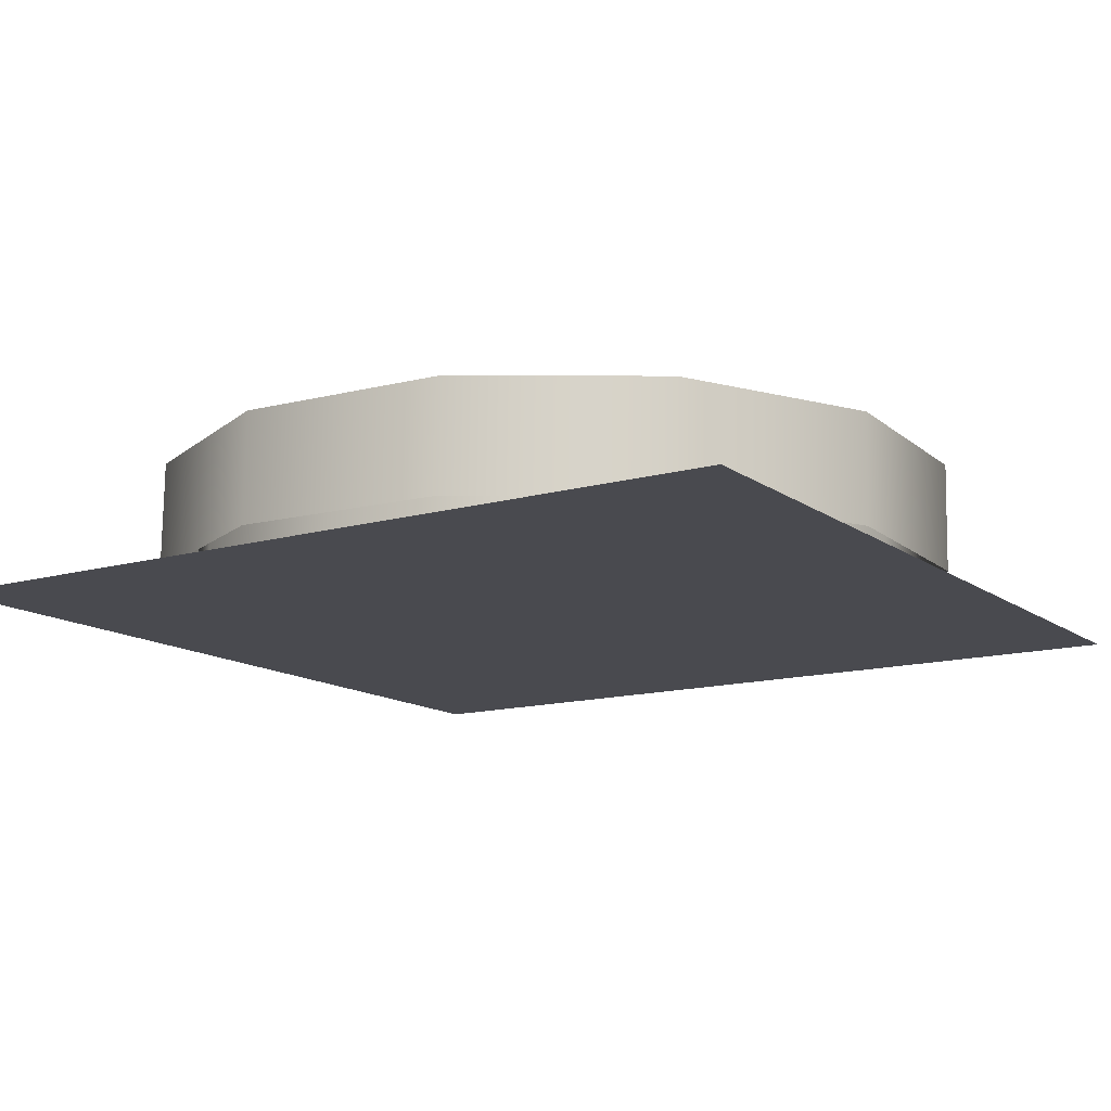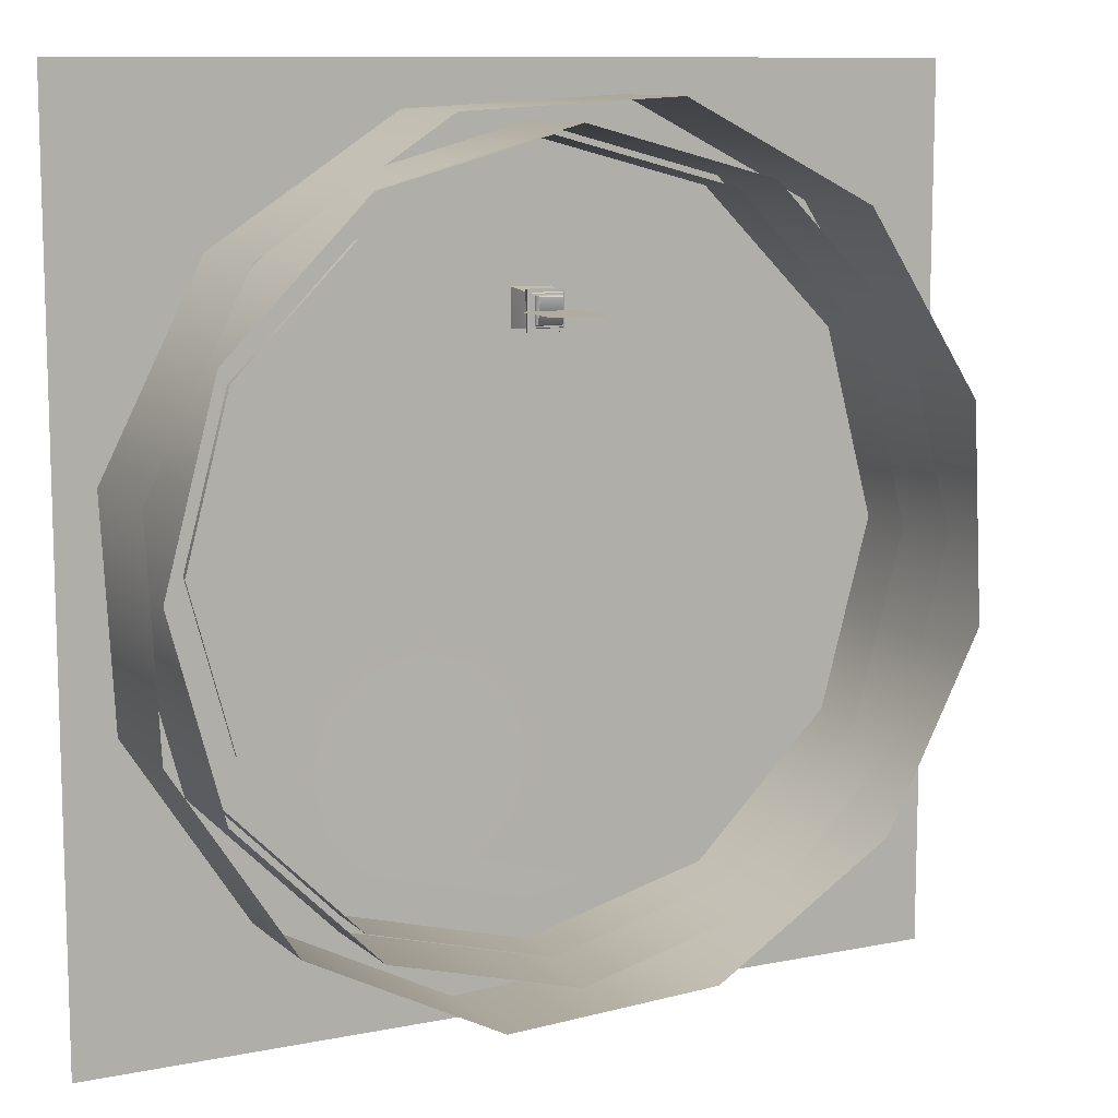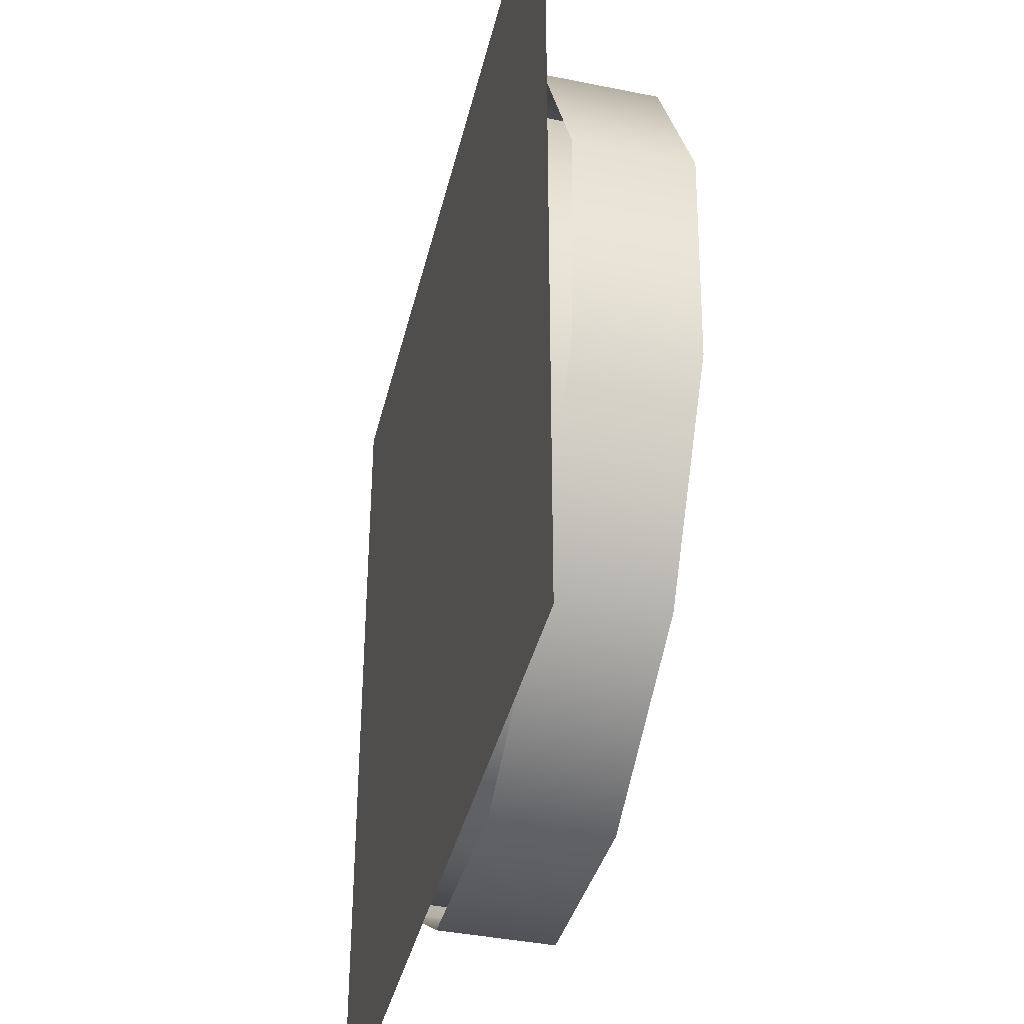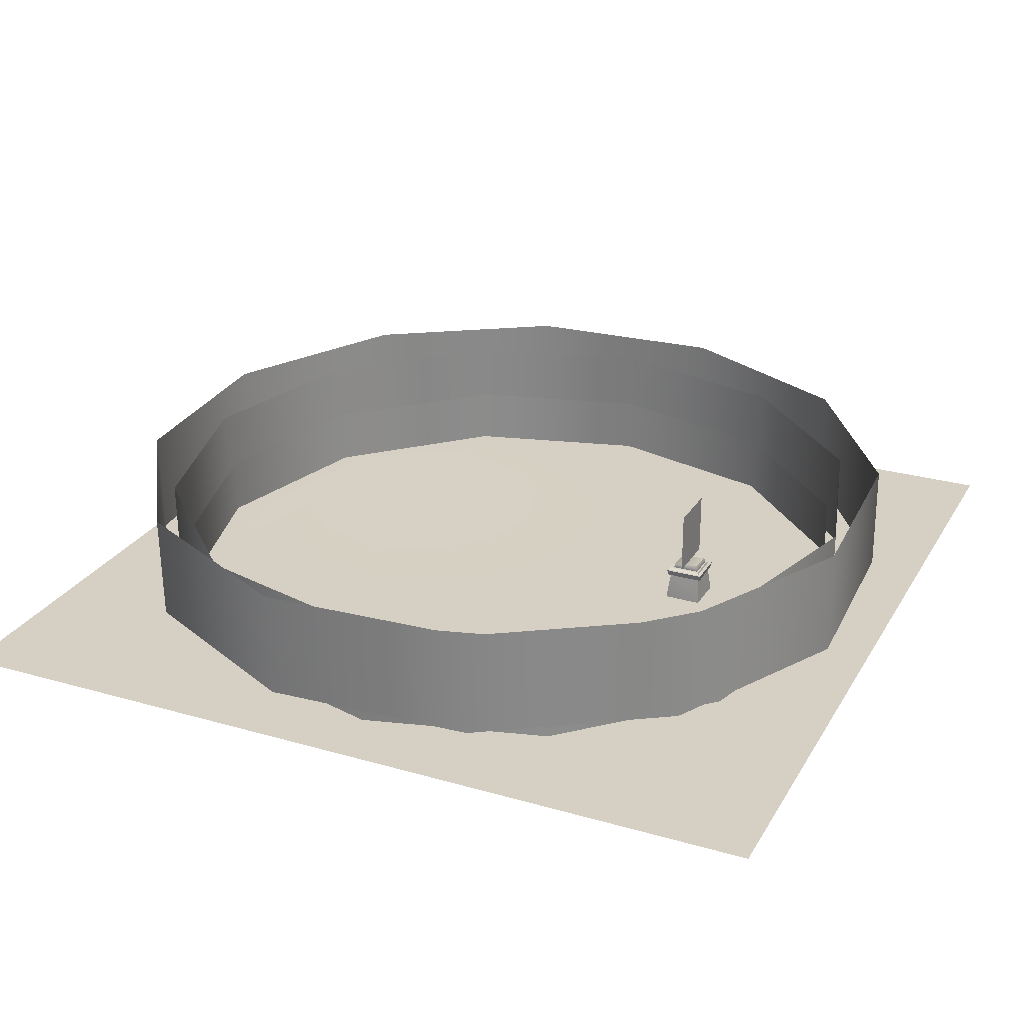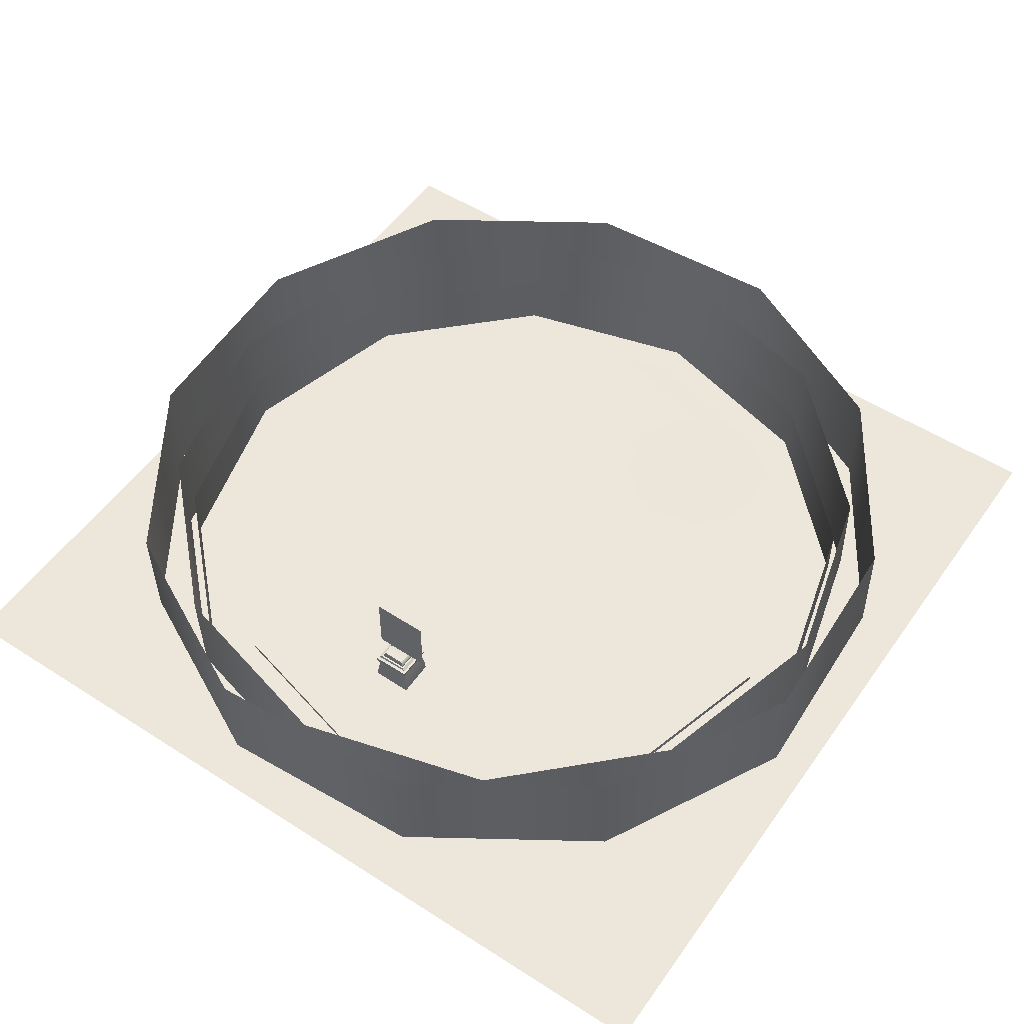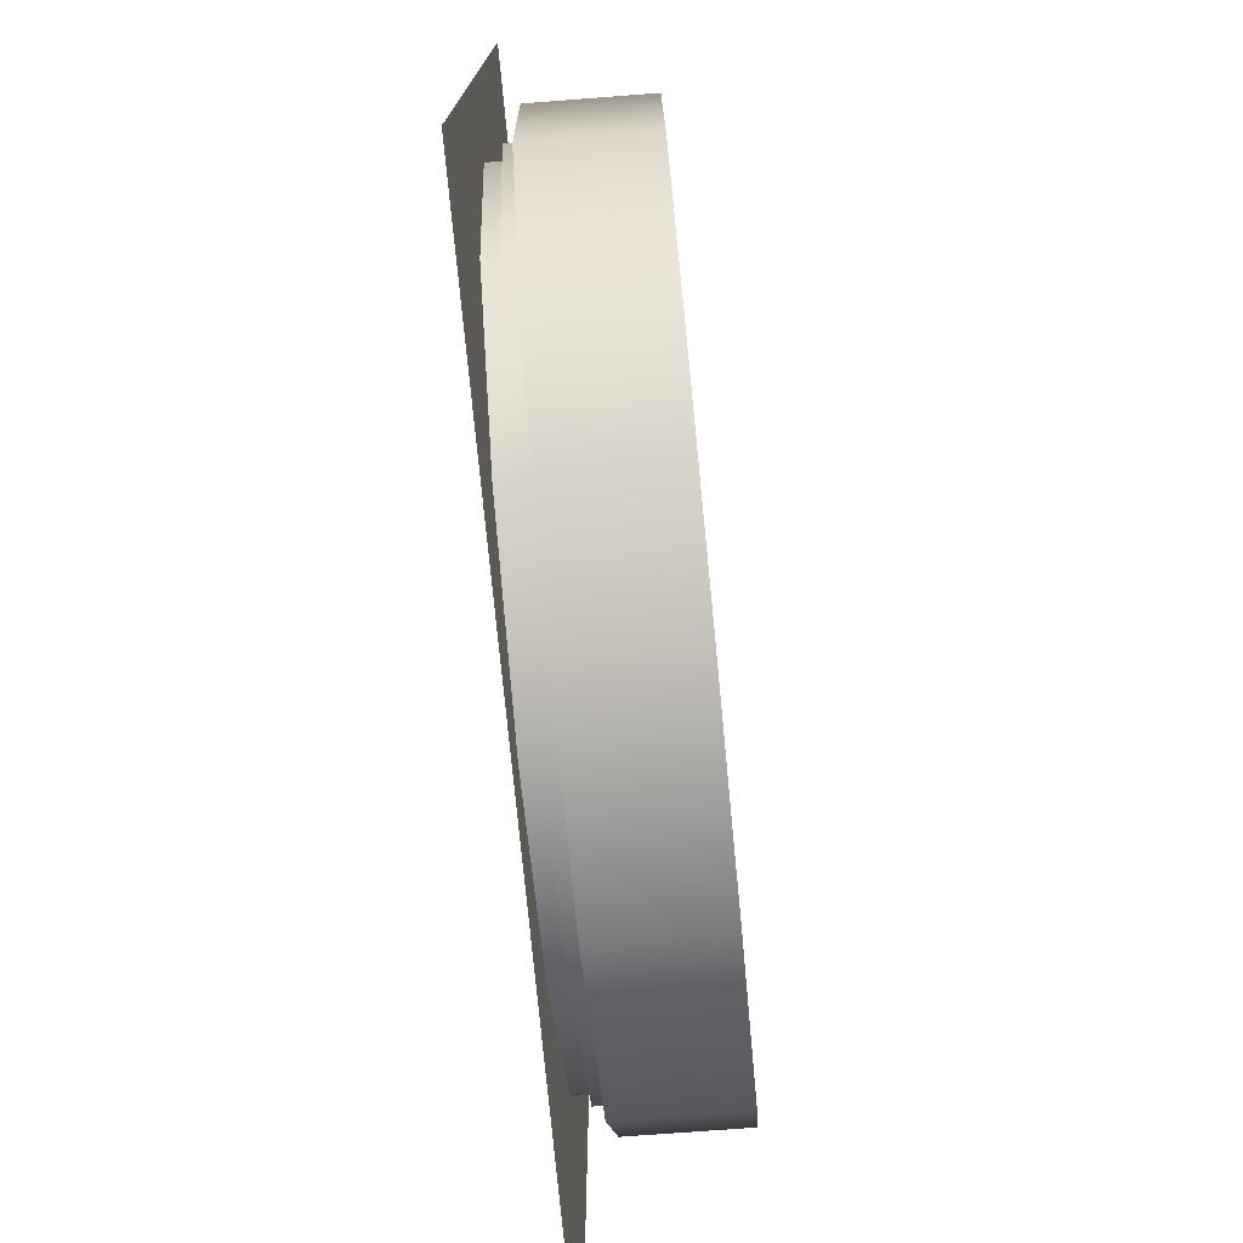
<metadata>
{"format":"obj","ext":"obj","renderer":"f3d","projection":"perspective","resolution":1024,"background":"white","views":[{"elev":-13.5,"azim":32.7,"up":"+Z"},{"elev":10.4,"azim":-26.8,"up":"+Y"},{"elev":-38.6,"azim":-103.0,"up":"+Y"},{"elev":26.3,"azim":114.4,"up":"+Z"},{"elev":53.0,"azim":-145.5,"up":"+Z"},{"elev":-75.8,"azim":-84.5,"up":"+Y"}]}
</metadata>
<code>
v 84.98 -3.751e-15 0
v 84.98 -3.751e-15 13.76
v 73.6 42.49 13.76
v 73.6 42.49 0
v 42.49 73.6 13.76
v 42.49 73.6 0
v -3.548e-15 84.98 13.76
v -3.548e-15 84.98 0
v -42.49 73.6 13.76
v -42.49 73.6 0
v -73.6 42.49 13.76
v -73.6 42.49 0
v -84.98 6.656e-15 13.76
v -84.98 6.656e-15 0
v -73.6 -42.49 13.76
v -73.6 -42.49 0
v -42.49 -73.6 13.76
v -42.49 -73.6 0
v -2.436e-14 -84.98 13.76
v -2.436e-14 -84.98 0
v 42.49 -73.6 13.76
v 42.49 -73.6 0
v 73.6 -42.49 13.76
v 73.6 -42.49 0
v -100 -100 0
v 100 -100 0
v 100 100 0
v -100 100 0
v -37.15 -64.35 3.272
v -64.35 -37.15 3.272
v -74.3 5.329e-15 3.272
v -64.35 37.15 3.272
v -37.15 64.35 3.272
v -4.912e-15 74.3 3.272
v 37.15 64.35 3.272
v 64.35 37.15 3.272
v 74.3 -3.771e-15 3.272
v 64.35 -37.15 3.272
v 37.15 -64.35 3.272
v -2.311e-14 -74.3 3.272
v -2.318e-14 -75.05 3.289
v 37.53 -65 3.289
v 65 -37.53 3.289
v 75.05 -3.797e-15 3.289
v 65 37.53 3.289
v 37.53 65 3.289
v -4.794e-15 75.05 3.289
v -37.53 65 3.289
v -65 37.53 3.289
v -75.05 5.395e-15 3.289
v -65 -37.53 3.289
v -37.53 -65 3.289
v 74.3 -3.771e-15 0.01644
v 64.35 37.15 0.01644
v 37.15 64.35 0.01644
v -4.912e-15 74.3 0.01644
v -37.15 64.35 0.01644
v -64.35 37.15 0.01644
v -74.3 5.329e-15 0.01644
v -64.35 -37.15 0.01644
v -37.15 -64.35 0.01644
v -2.311e-14 -74.3 0.01644
v 37.15 -64.35 0.01644
v 64.35 -37.15 0.01644
v 74.3 -3.771e-15 -1.862
v 74.3 -3.771e-15 7.025
v 64.35 37.15 7.025
v 64.35 37.15 -1.862
v 37.15 64.35 7.025
v 37.15 64.35 -1.862
v -4.912e-15 74.3 7.025
v -4.912e-15 74.3 -1.862
v -37.15 64.35 7.025
v -37.15 64.35 -1.862
v -64.35 37.15 7.025
v -64.35 37.15 -1.862
v -74.3 5.329e-15 7.025
v -74.3 5.329e-15 -1.862
v -64.35 -37.15 7.025
v -64.35 -37.15 -1.862
v -37.15 -64.35 7.025
v -37.15 -64.35 -1.862
v -2.311e-14 -74.3 7.025
v -2.311e-14 -74.3 -1.862
v 37.15 -64.35 7.025
v 37.15 -64.35 -1.862
v 64.35 -37.15 7.025
v 64.35 -37.15 -1.862
v 5.931 49.94 12.47
v -7.022 50.05 12.47
v -7.022 50.05 27.15
v 5.931 49.94 27.15
v -3.278 53.47 11.26
v -3.278 46.53 11.26
v 3.308 46.53 11.26
v 3.308 53.47 11.26
v -4.177 54.14 9.498
v 4.207 54.3 9.519
v 4.207 45.86 9.498
v -4.177 45.68 9.567
v -6.401 44.65 2.138
v -6.401 45.68 2.218
v -6.401 54.35 2.112
v -6.401 55.47 2.006
v -6.419 55.45 0.005681
v -6.419 44.55 0.005681
v -4.568 44.63 2.286
v -4.568 45.59 2.324
v -4.568 54.41 2.324
v -4.568 55.47 2.006
v -4.512 54.34 3.737
v -4.326 46.08 6.254
v -3.702 46.44 9.498
v -3.702 53.56 9.498
v -4.446 45.59 10.79
v -4.446 54.41 10.79
v -3.87 45.6 10.79
v -3.87 54.41 10.79
v -3.87 53.65 10.79
v -3.87 46.35 10.79
v -2.937 53.14 12.02
v -2.934 53.1 11.26
v -2.934 46.9 11.26
v -2.915 47.04 11.79
v -2.618 47.32 12.01
v -2.38 52.87 12.54
v 2.963 46.9 11.26
v 2.963 53.1 11.26
v 2.988 52.96 11.84
v 2.99 47.03 11.83
v 2.688 52.75 12.54
v 2.748 47.13 12.33
v 3.9 46.35 10.79
v 3.9 53.65 10.79
v 4.475 45.59 10.79
v 4.475 54.41 10.79
v 3.9 54.41 10.79
v 3.9 45.6 10.79
v 4.598 45.59 2.324
v 4.598 54.41 2.324
v 4.576 54.15 3.711
v 4.174 46.05 6.904
v 3.732 53.56 9.498
v 3.732 46.44 9.498
v 6.429 44.62 2.085
v 4.103 44.63 2.24
v 6.425 45.8 2.169
v 6.406 53.14 2.193
v 6.431 55.47 2.006
v 4.598 55.47 2.006
v 6.413 44.55 0.005681
v 6.413 55.45 0.005681
v 7.003 55.95 20
v 6.983 55.93 -2
v -6.992 55.93 -2
v -6.972 55.95 20
v -6.972 44.17 20
v -6.992 44.07 -2
v 6.983 44.07 -2
v 7.001 44.14 20
v 6.984 44.07 -2
v 6.984 55.93 -2
v -6.991 55.93 -2
v -6.991 44.07 -2
v -8.418 41.89 0.025
v 8.418 41.89 0.025
v 8.418 58.11 0.025
v -8.418 58.11 0.025
v 87.05 -3.739e-15 3.6
v 87.53 -3.739e-15 27.16
v 75.8 43.77 27.16
v 75.32 43.77 3.6
v 43.77 75.8 27.16
v 43.28 75.8 3.6
v -3.228e-15 87.53 27.16
v -0.4824 87.53 3.6
v -43.77 75.8 27.16
v -44.25 75.8 3.6
v -75.8 43.77 27.16
v -76.29 43.77 3.6
v -87.53 6.98e-15 27.16
v -88.01 6.98e-15 3.6
v -75.8 -43.77 27.16
v -76.29 -43.77 3.6
v -43.77 -75.8 27.16
v -44.25 -75.8 3.6
v -2.467e-14 -87.53 27.16
v -0.4824 -87.53 3.6
v 43.77 -75.8 27.16
v 43.28 -75.8 3.6
v 75.8 -43.77 27.16
v 75.32 -43.77 3.6
v 92.1 -19.63 6.64
v 92.61 -19.74 32.12
v 90.05 29.2 32.12
v 89.53 29.31 6.64
v 63.36 70.3 32.12
v 62.85 70.4 6.64
v 19.7 92.54 32.12
v 19.19 92.65 6.64
v -29.24 89.98 32.12
v -29.75 90.09 6.64
v -70.34 63.29 32.12
v -70.85 63.4 6.64
v -92.58 19.63 32.12
v -93.09 19.74 6.64
v -90.02 -29.31 32.12
v -90.53 -29.2 6.64
v -63.33 -70.4 32.12
v -63.84 -70.3 6.64
v -19.67 -92.65 32.12
v -20.18 -92.54 6.64
v 29.27 -90.09 32.12
v 28.76 -89.98 6.64
v 70.36 -63.4 32.12
v 69.85 -63.29 6.64
g tag_arena_trees tag_arena
f 1 2 3 4
f 4 3 5 6
f 6 5 7 8
f 8 7 9 10
f 10 9 11 12
f 12 11 13 14
f 14 13 15 16
f 16 15 17 18
f 18 17 19 20
f 20 19 21 22
f 22 21 23 24
f 24 23 2 1
g tag_arena_grass tag_arena
f 25 26 27 28
g tag_arena_wall tag_arena
f 29 30 31 32 33 34 35 36 37 38 39 40 41 42 43 44 45 46 47 48 49 50 51 52
f 29 52 41 40
f 53 37 36 54
f 54 36 35 55
f 55 35 34 56
f 56 34 33 57
f 57 33 32 58
f 58 32 31 59
f 59 31 30 60
f 60 30 29 61
f 61 29 40 62
f 62 40 39 63
f 63 39 38 64
f 64 38 37 53
g tag_arena_wall_collisions tag_arena_collisions tag_arena
f 65 66 67 68
f 68 67 69 70
f 70 69 71 72
f 72 71 73 74
f 74 73 75 76
f 76 75 77 78
f 78 77 79 80
f 80 79 81 82
f 82 81 83 84
f 84 83 85 86
f 86 85 87 88
f 88 87 66 65
g tag_arena_floor_collisions tag_arena_collisions tag_arena
f 25 26 27 28
g p47 billboard g1 tag_arena
f 89 90 91 92
g o2 base g1 tag_arena
f 93 94 95 96
g o3 base g1 tag_arena
f 97 98 99 100
g o1 base g1 tag_arena
f 101 102 103 104 105 106
f 107 108 101
f 108 102 101
f 108 109 103 102
f 109 104 103
f 109 110 104
f 111 109 108 112
f 113 114 111 112
f 115 116 97 100
f 117 118 116 115
f 94 93 119 120
f 121 122 123 124
f 125 126 121 124
g base g1 tag_arena
f 127 128 129 130
f 129 131 132 130
f 133 134 96 95
f 135 136 137 138
f 99 98 136 135
f 139 140 141 142
f 141 143 144 142
f 145 139 146
f 145 147 139
f 147 148 140 139
f 148 149 140
f 149 150 140
f 151 152 149 148 147 145
f 123 127 130 124
f 130 132 125 124
f 94 120 133 95
f 117 115 100 99 135 138
f 112 108 139 142
f 113 112 142 144
f 107 101 106 151 145 146
f 129 128 122 121
f 131 129 121 126
f 96 134 119 93
f 137 136 98 97 116 118
f 141 140 109 111
f 143 141 111 114
f 150 149 152 105 104 110
f 131 126 125 132
f 120 117 138 133
f 137 118 119 134
f 107 146 139 108
f 150 110 109 140
g colli g1 tag_arena
f 153 154 155 156
f 157 158 159 160
f 161 162 153 160
f 157 156 163 164
g shadow_1 g1 tag_arena
f 165 166 167 168
g tag_arena_trees_1 tag_arena
f 169 170 171 172
f 172 171 173 174
f 174 173 175 176
f 176 175 177 178
f 178 177 179 180
f 180 179 181 182
f 182 181 183 184
f 184 183 185 186
f 186 185 187 188
f 188 187 189 190
f 190 189 191 192
f 192 191 170 169
g tag_arena_trees_2 tag_arena
f 193 194 195 196
f 196 195 197 198
f 198 197 199 200
f 200 199 201 202
f 202 201 203 204
f 204 203 205 206
f 206 205 207 208
f 208 207 209 210
f 210 209 211 212
f 212 211 213 214
f 214 213 215 216
f 216 215 194 193

</code>
